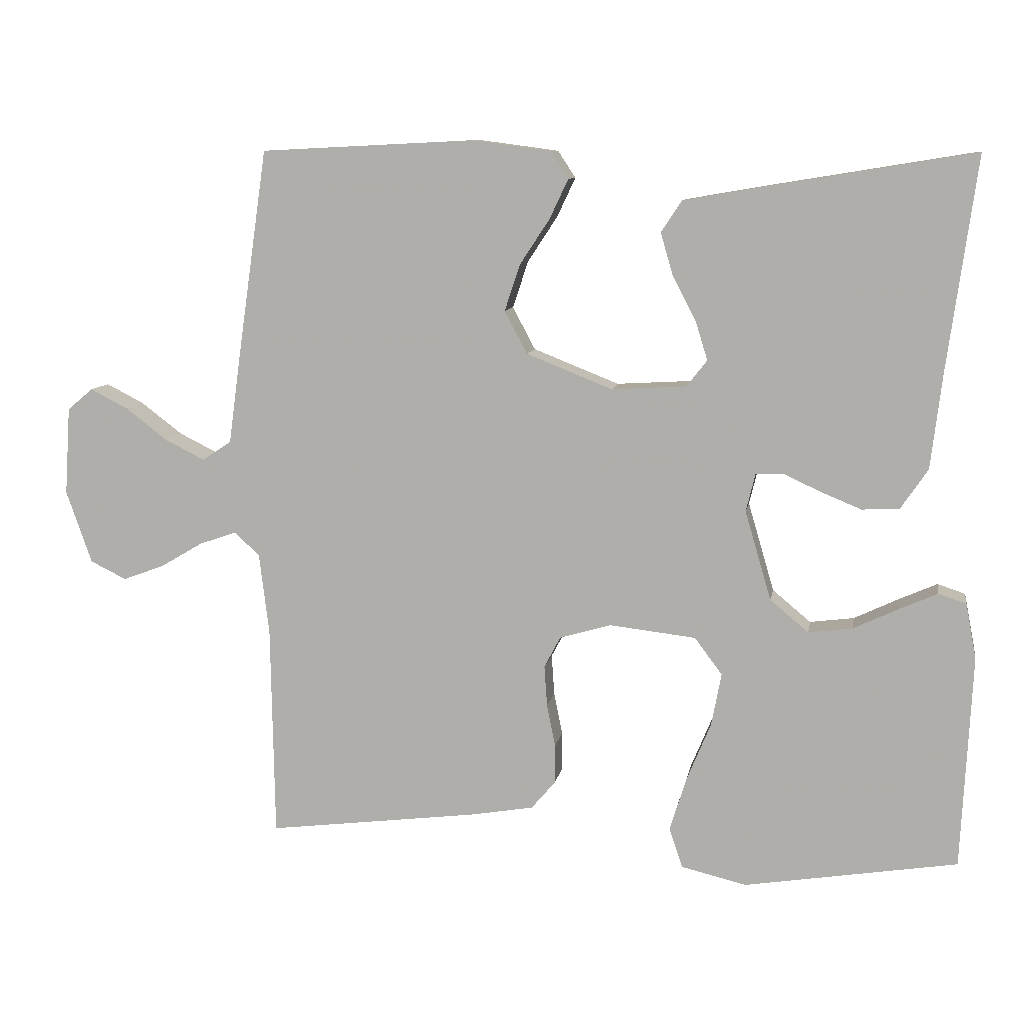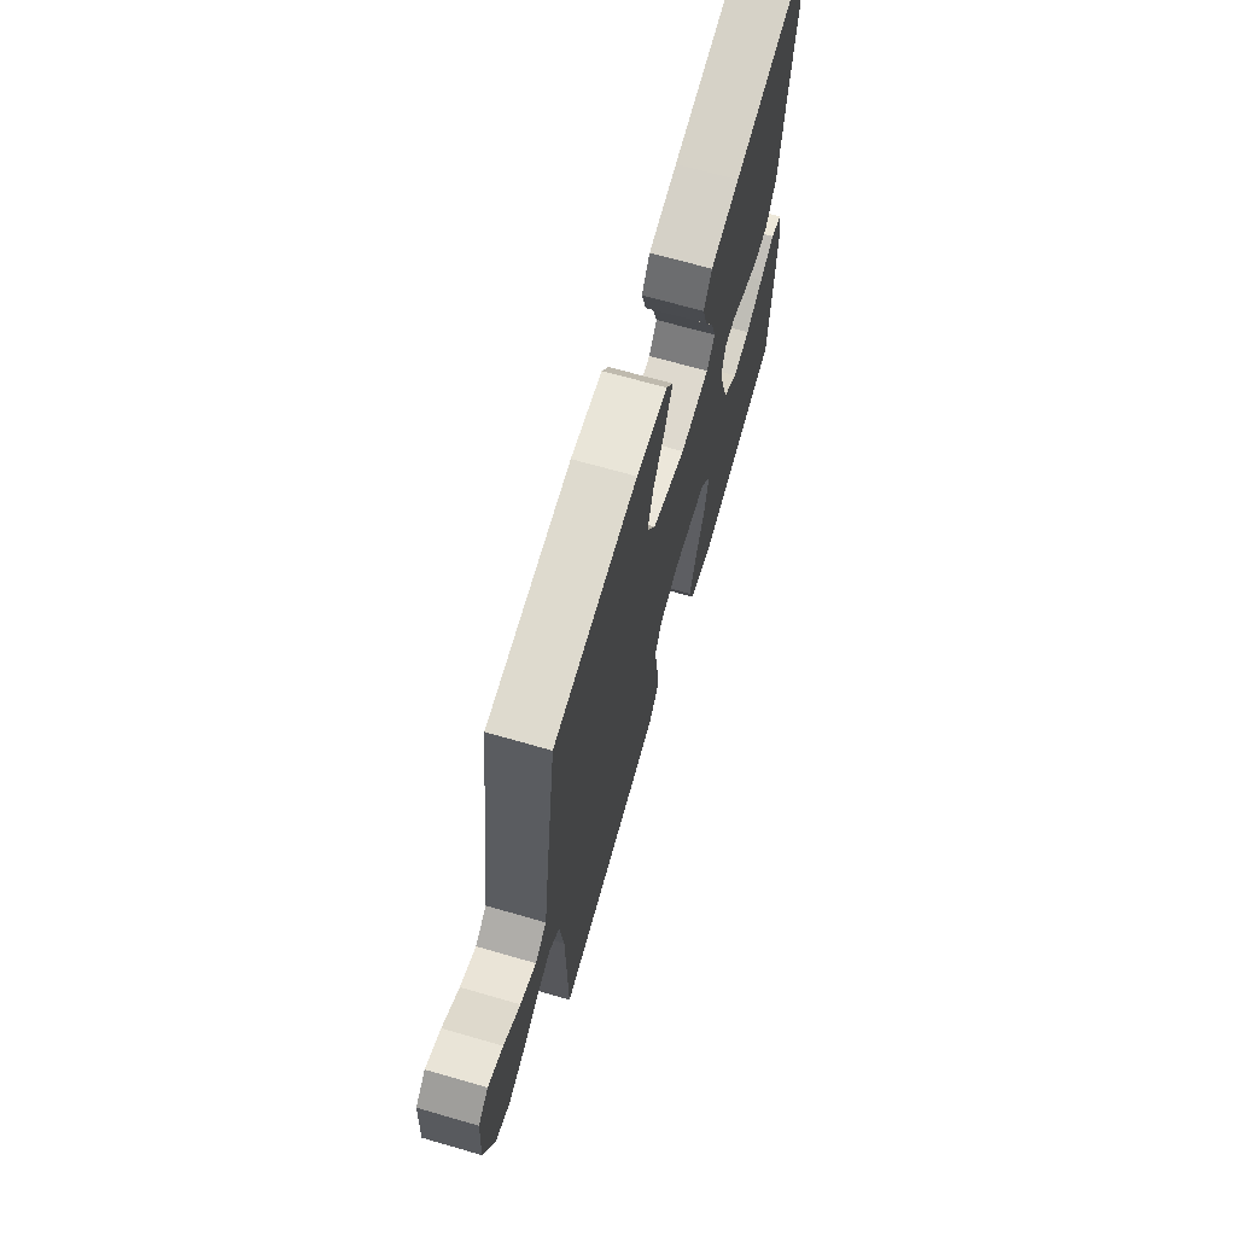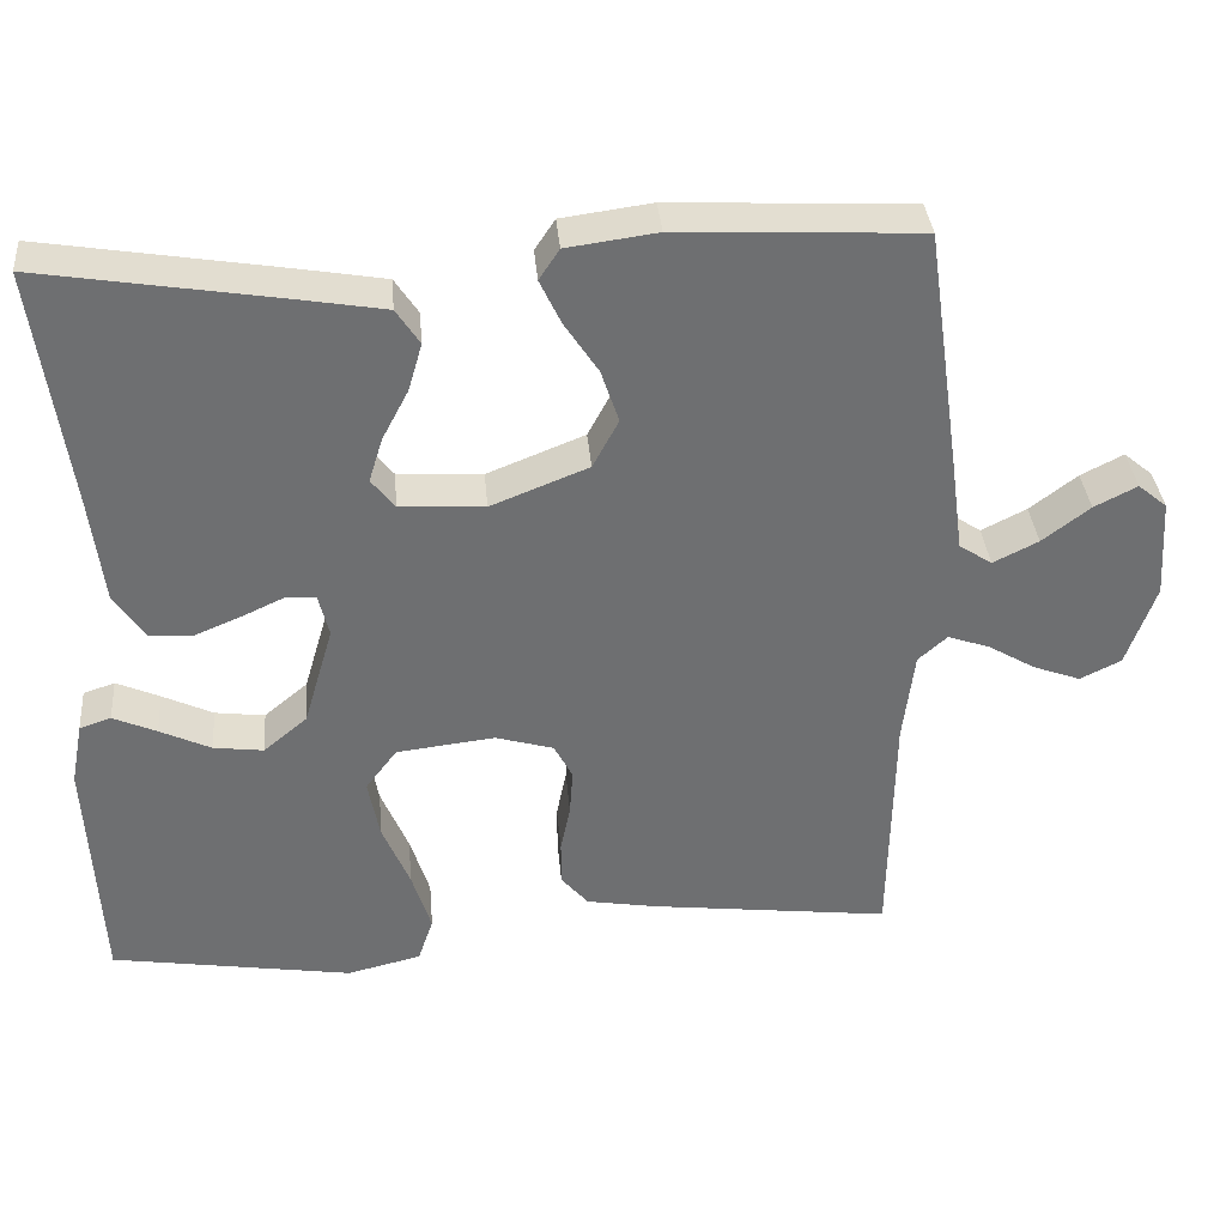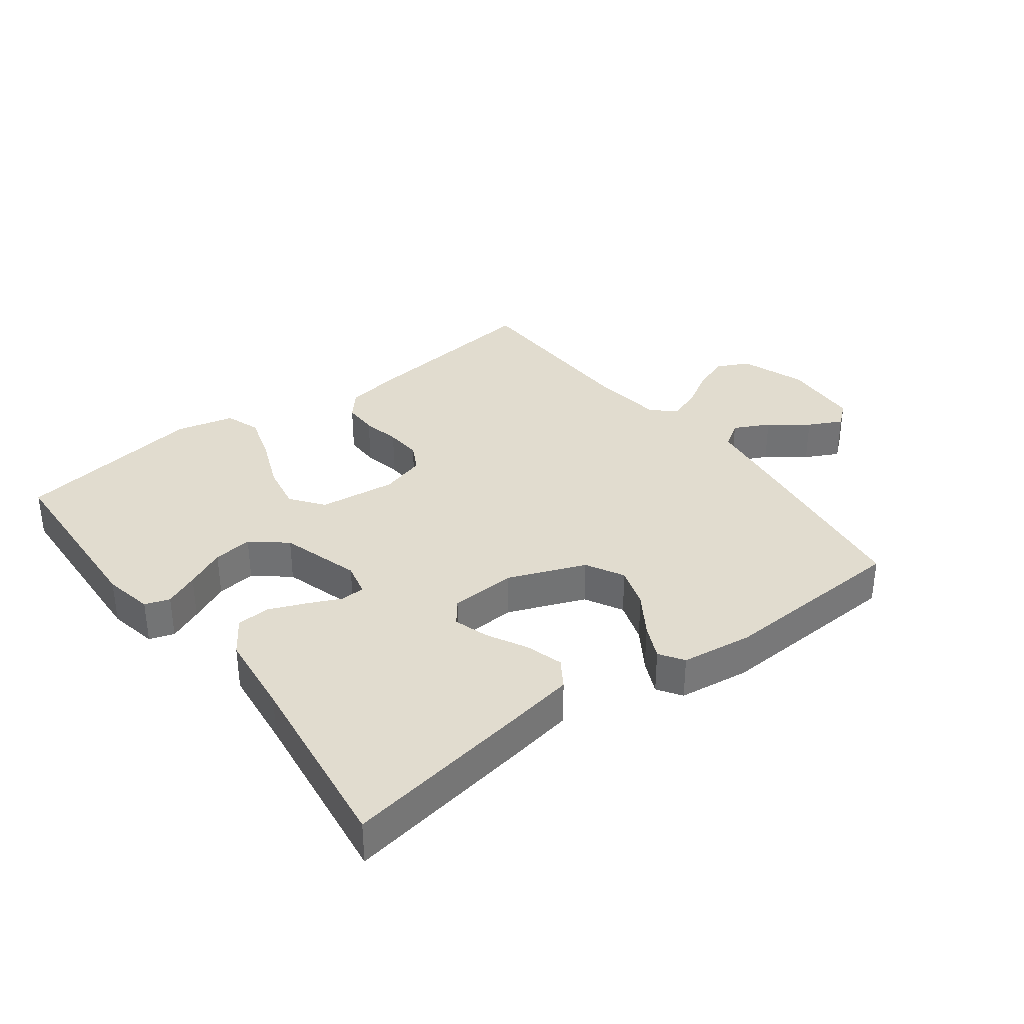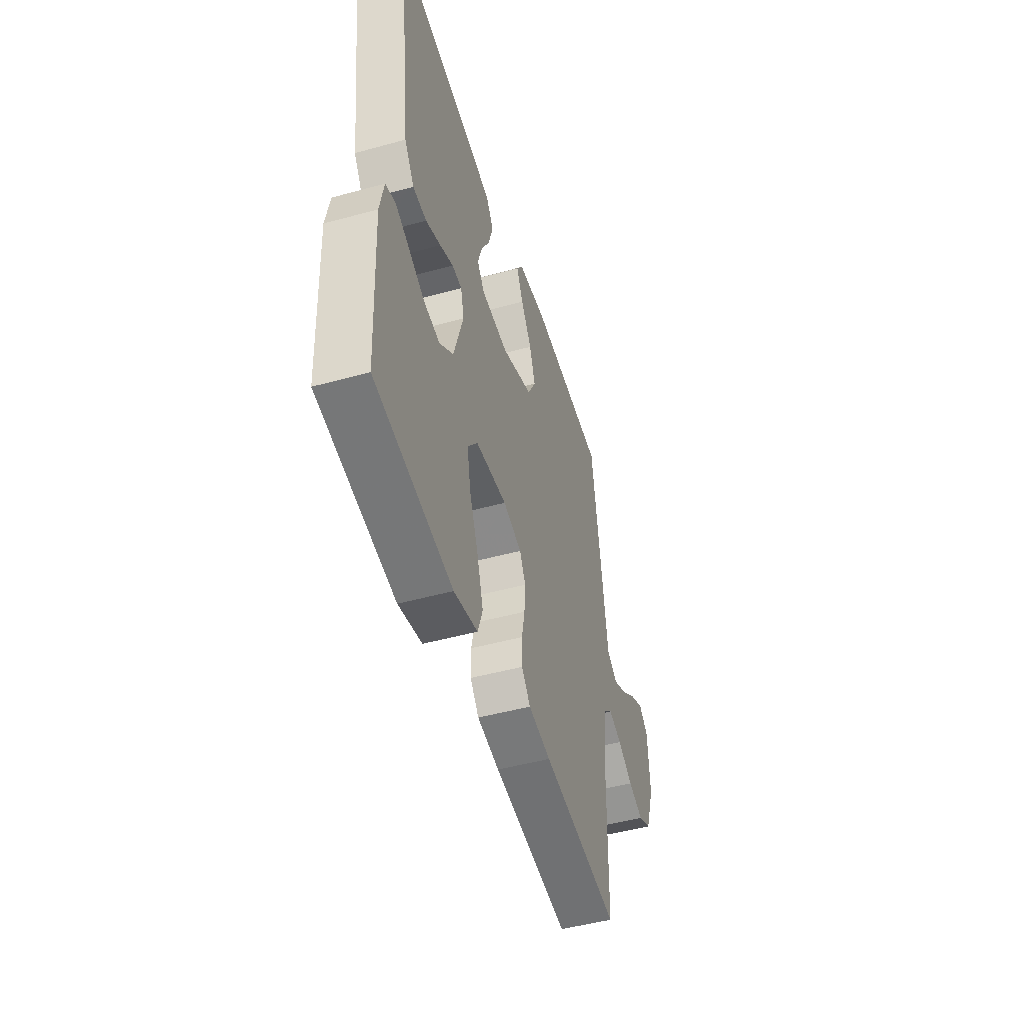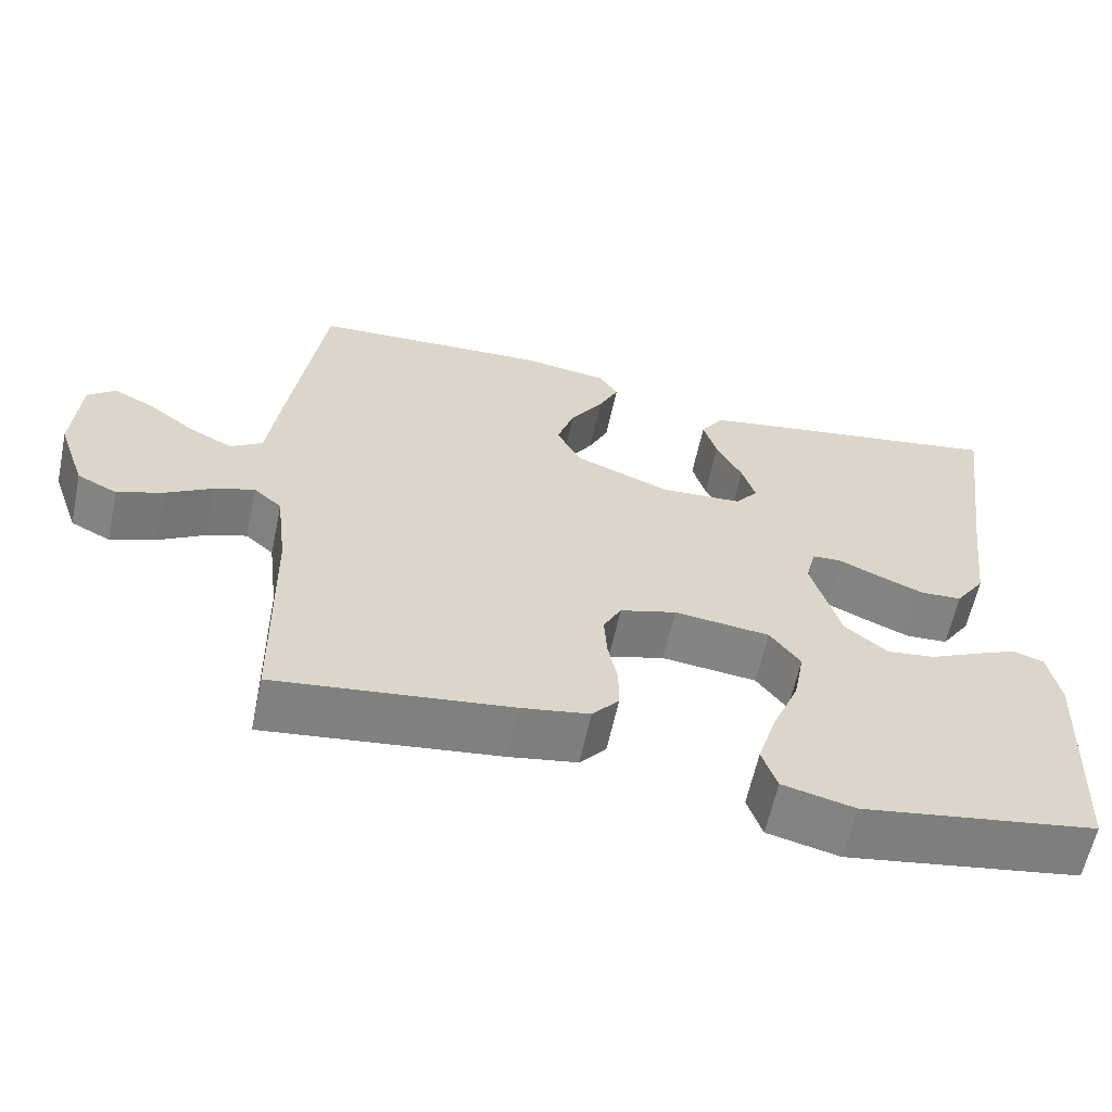
<metadata>
{"format":"obj","ext":"obj","renderer":"f3d","projection":"perspective","resolution":1024,"background":"white","views":[{"elev":9.6,"azim":-170.3,"up":"+Z"},{"elev":68.1,"azim":106.1,"up":"+Z"},{"elev":35.7,"azim":-5.0,"up":"+Z"},{"elev":34.5,"azim":-37.2,"up":"+Y"},{"elev":-48.7,"azim":-73.0,"up":"+Z"},{"elev":-61.0,"azim":168.0,"up":"+Z"}]}
</metadata>
<code>
v 0.5 0.07 -0.5
v 0.2 0.07 -0.463
v 0.113 0.07 -0.448
v 0.079 0.07 -0.408
v 0.079 0.07 -0.353
v 0.091 0.07 -0.293
v 0.095 0.07 -0.236
v 0.072 0.07 -0.192
v 0 0.07 -0.171
v -0.122 0.07 -0.185
v -0.161 0.07 -0.237
v -0.147 0.07 -0.311
v -0.113 0.07 -0.393
v -0.089 0.07 -0.47
v -0.108 0.07 -0.526
v -0.2 0.07 -0.548
v -0.5 0.07 -0.5
v -0.515 0.07 -0.2
v -0.5 0.07 -0.122
v -0.461 0.07 -0.109
v -0.407 0.07 -0.133
v -0.344 0.07 -0.163
v -0.282 0.07 -0.171
v -0.228 0.07 -0.126
v -0.191 0.07 0
v -0.204 0.07 0.053
v -0.242 0.07 0.055
v -0.294 0.07 0.031
v -0.352 0.07 0.007
v -0.405 0.07 0.01
v -0.443 0.07 0.066
v -0.459 0.07 0.2
v -0.5 0.07 0.5
v -0.2 0.07 0.451
v -0.096 0.07 0.433
v -0.067 0.07 0.389
v -0.084 0.07 0.33
v -0.117 0.07 0.267
v -0.134 0.07 0.212
v -0.105 0.07 0.175
v 0 0.07 0.169
v 0.121 0.07 0.217
v 0.153 0.07 0.277
v 0.131 0.07 0.343
v 0.089 0.07 0.407
v 0.063 0.07 0.462
v 0.088 0.07 0.5
v 0.2 0.07 0.515
v 0.5 0.07 0.5
v 0.543 0.07 0.2
v 0.559 0.07 0.081
v 0.6 0.07 0.054
v 0.656 0.07 0.082
v 0.715 0.07 0.127
v 0.768 0.07 0.154
v 0.804 0.07 0.124
v 0.812 0.07 0
v 0.776 0.07 -0.103
v 0.725 0.07 -0.128
v 0.666 0.07 -0.106
v 0.607 0.07 -0.071
v 0.555 0.07 -0.053
v 0.519 0.07 -0.085
v 0.505 0.07 -0.2
v 0.5 0 -0.5
v 0.2 0 -0.463
v 0.113 0 -0.448
v 0.079 0 -0.408
v 0.079 0 -0.353
v 0.091 0 -0.293
v 0.095 0 -0.236
v 0.072 0 -0.192
v 0 0 -0.171
v -0.122 0 -0.185
v -0.161 0 -0.237
v -0.147 0 -0.311
v -0.113 0 -0.393
v -0.089 0 -0.47
v -0.108 0 -0.526
v -0.2 0 -0.548
v -0.5 0 -0.5
v -0.515 0 -0.2
v -0.5 0 -0.122
v -0.461 0 -0.109
v -0.407 0 -0.133
v -0.344 0 -0.163
v -0.282 0 -0.171
v -0.228 0 -0.126
v -0.191 0 0
v -0.204 0 0.053
v -0.242 0 0.055
v -0.294 0 0.031
v -0.352 0 0.007
v -0.405 0 0.01
v -0.443 0 0.066
v -0.459 0 0.2
v -0.5 0 0.5
v -0.2 0 0.451
v -0.096 0 0.433
v -0.067 0 0.389
v -0.084 0 0.33
v -0.117 0 0.267
v -0.134 0 0.212
v -0.105 0 0.175
v 0 0 0.169
v 0.121 0 0.217
v 0.153 0 0.277
v 0.131 0 0.343
v 0.089 0 0.407
v 0.063 0 0.462
v 0.088 0 0.5
v 0.2 0 0.515
v 0.5 0 0.5
v 0.543 0 0.2
v 0.559 0 0.081
v 0.6 0 0.054
v 0.656 0 0.082
v 0.715 0 0.127
v 0.768 0 0.154
v 0.804 0 0.124
v 0.812 0 0
v 0.776 0 -0.103
v 0.725 0 -0.128
v 0.666 0 -0.106
v 0.607 0 -0.071
v 0.555 0 -0.053
v 0.519 0 -0.085
v 0.505 0 -0.2
f 58 59 60 61
f 58 61 62
f 57 58 62
f 56 57 62
f 53 54 55 56
f 52 53 56 62
f 51 52 62 63
f 49 50 51 63
f 44 45 46 47
f 43 44 47 48
f 35 36 37 38
f 35 38 39
f 32 33 34 35
f 32 35 39
f 31 32 39 40
f 27 28 29 30
f 27 30 31 40
f 19 20 21 22
f 17 18 19 22
f 17 22 23
f 16 17 23 24
f 12 13 14 15
f 11 12 15 16
f 3 4 5 6
f 3 6 7
f 64 1 2 3
f 64 3 7
f 63 64 7 8
f 43 48 49 63
f 42 43 63 8
f 41 42 8 9
f 26 27 40 41
f 25 26 41 9
f 11 16 24 25
f 10 11 25
f 9 10 25
f 125 124 123 122
f 126 125 122
f 126 122 121
f 126 121 120
f 120 119 118 117
f 126 120 117 116
f 127 126 116 115
f 127 115 114 113
f 111 110 109 108
f 112 111 108 107
f 102 101 100 99
f 103 102 99
f 99 98 97 96
f 103 99 96
f 104 103 96 95
f 94 93 92 91
f 104 95 94 91
f 86 85 84 83
f 86 83 82 81
f 87 86 81
f 88 87 81 80
f 79 78 77 76
f 80 79 76 75
f 70 69 68 67
f 71 70 67
f 67 66 65 128
f 71 67 128
f 72 71 128 127
f 127 113 112 107
f 72 127 107 106
f 73 72 106 105
f 105 104 91 90
f 73 105 90 89
f 89 88 80 75
f 89 75 74
f 89 74 73
f 1 65 66 2
f 2 66 67 3
f 3 67 68 4
f 4 68 69 5
f 5 69 70 6
f 6 70 71 7
f 7 71 72 8
f 8 72 73 9
f 9 73 74 10
f 10 74 75 11
f 11 75 76 12
f 12 76 77 13
f 13 77 78 14
f 14 78 79 15
f 15 79 80 16
f 16 80 81 17
f 17 81 82 18
f 18 82 83 19
f 19 83 84 20
f 20 84 85 21
f 21 85 86 22
f 22 86 87 23
f 23 87 88 24
f 24 88 89 25
f 25 89 90 26
f 26 90 91 27
f 27 91 92 28
f 28 92 93 29
f 29 93 94 30
f 30 94 95 31
f 31 95 96 32
f 32 96 97 33
f 33 97 98 34
f 34 98 99 35
f 35 99 100 36
f 36 100 101 37
f 37 101 102 38
f 38 102 103 39
f 39 103 104 40
f 40 104 105 41
f 41 105 106 42
f 42 106 107 43
f 43 107 108 44
f 44 108 109 45
f 45 109 110 46
f 46 110 111 47
f 47 111 112 48
f 48 112 113 49
f 49 113 114 50
f 50 114 115 51
f 51 115 116 52
f 52 116 117 53
f 53 117 118 54
f 54 118 119 55
f 55 119 120 56
f 56 120 121 57
f 57 121 122 58
f 58 122 123 59
f 59 123 124 60
f 60 124 125 61
f 61 125 126 62
f 62 126 127 63
f 63 127 128 64
f 64 128 65 1

</code>
